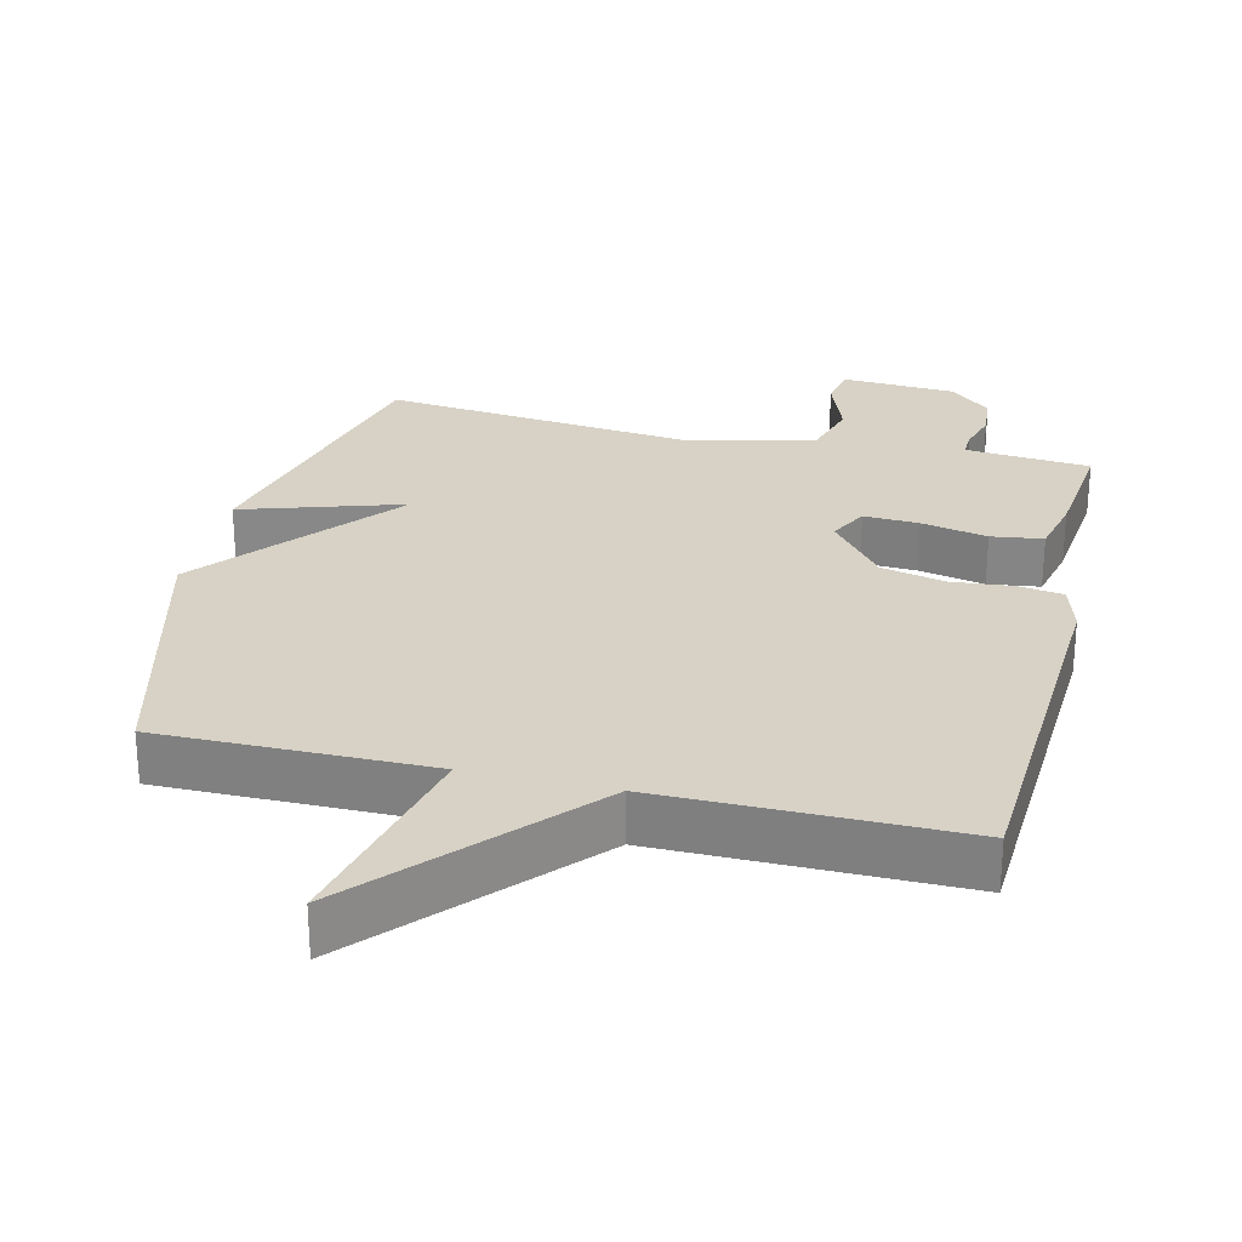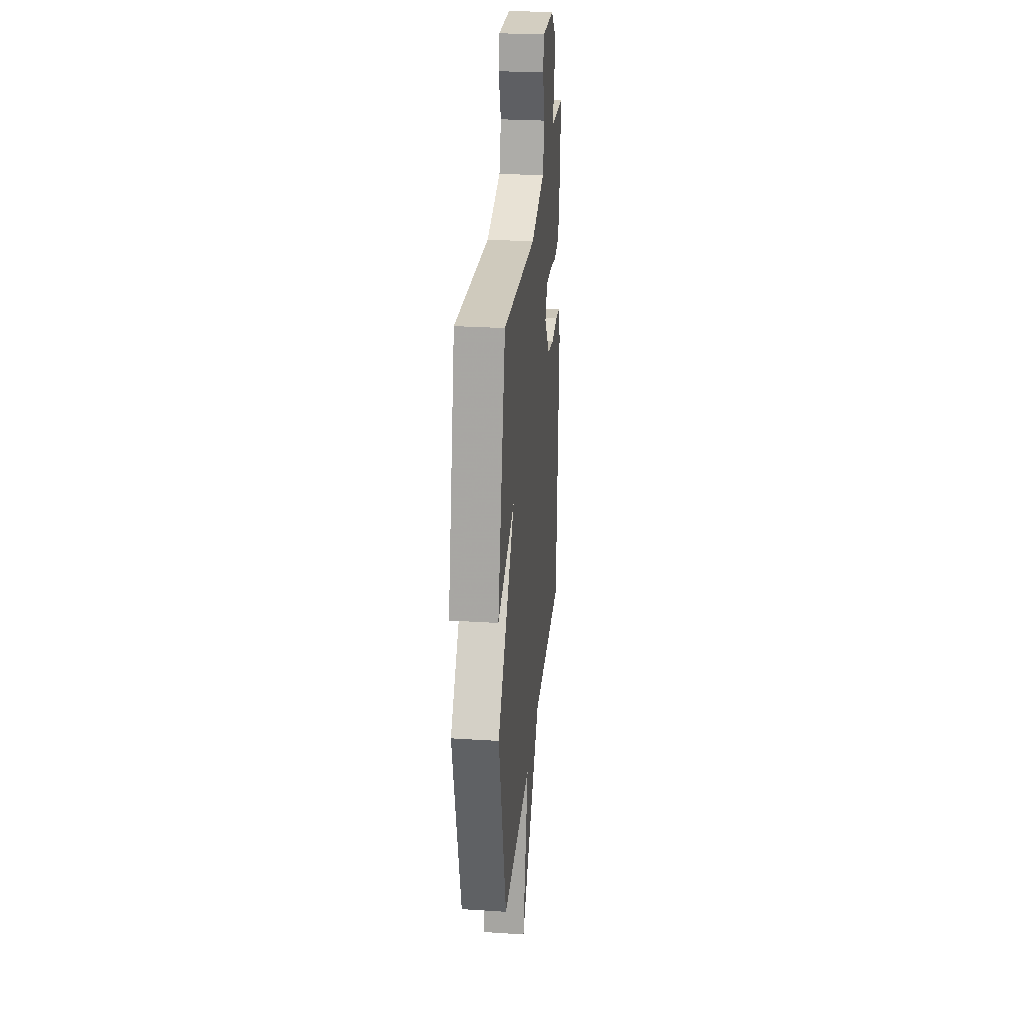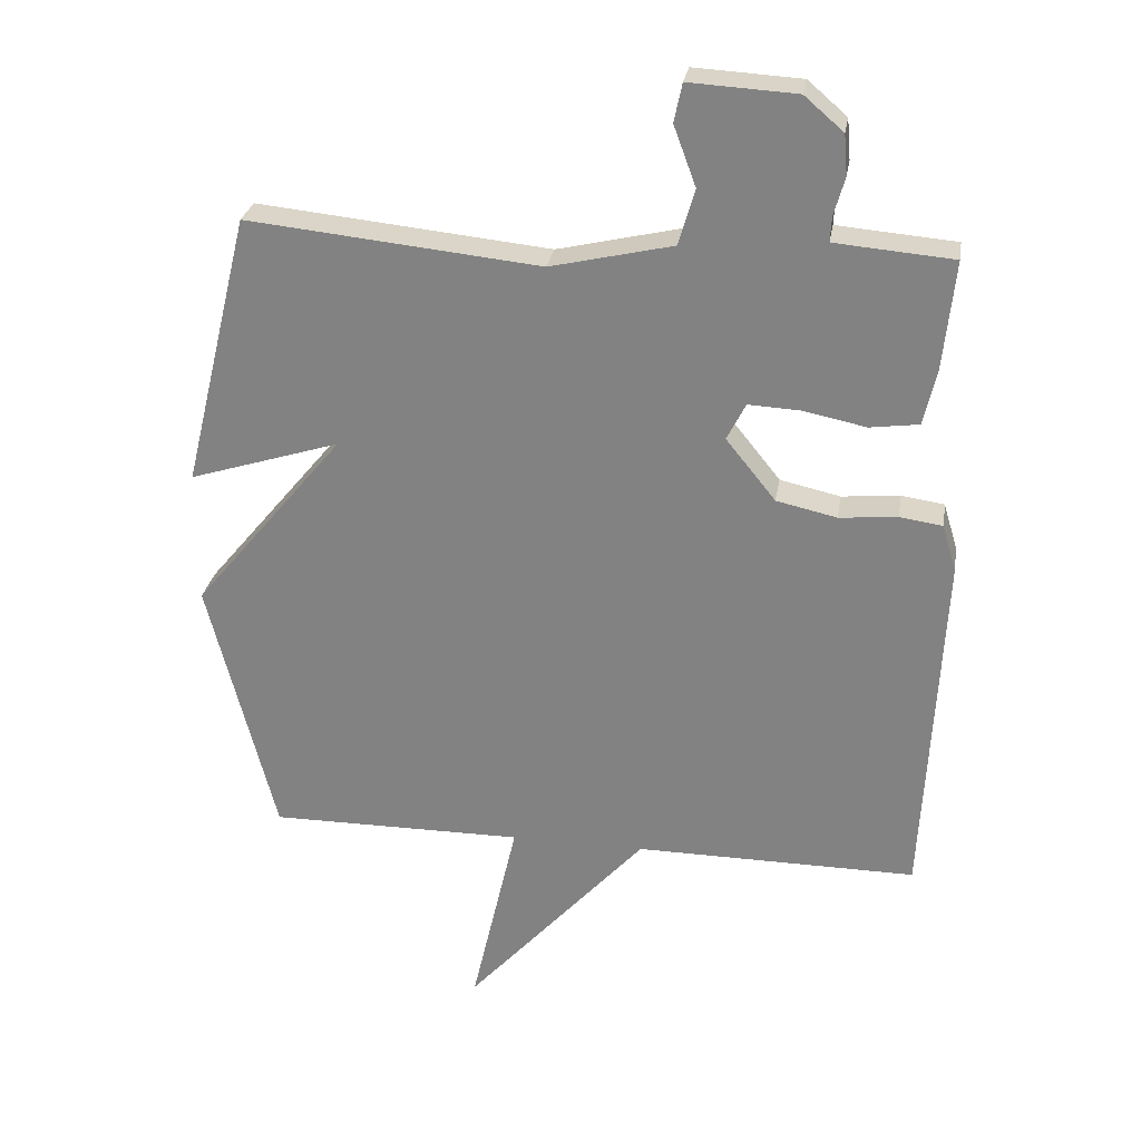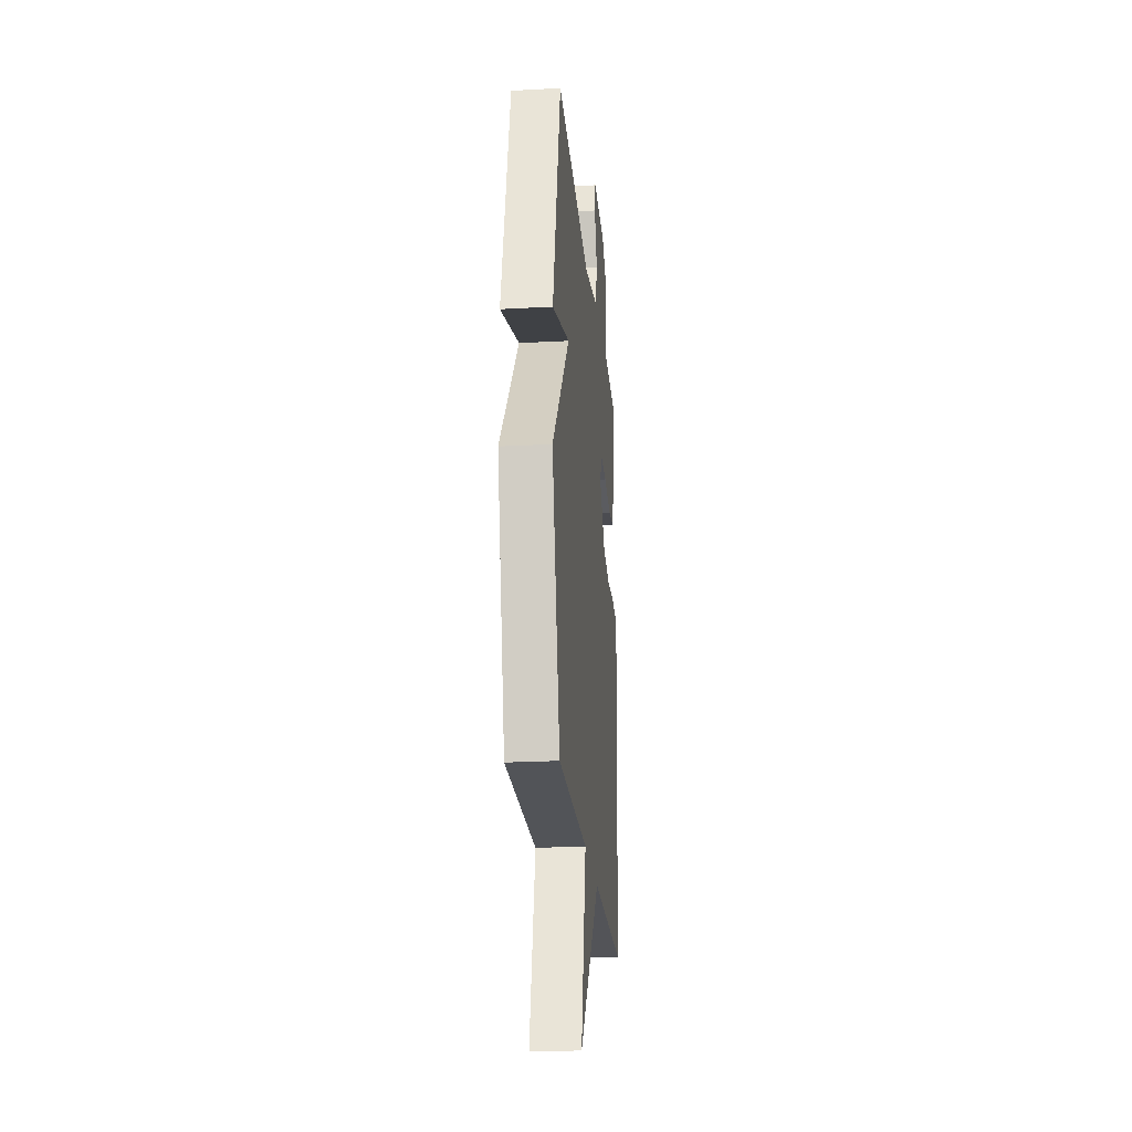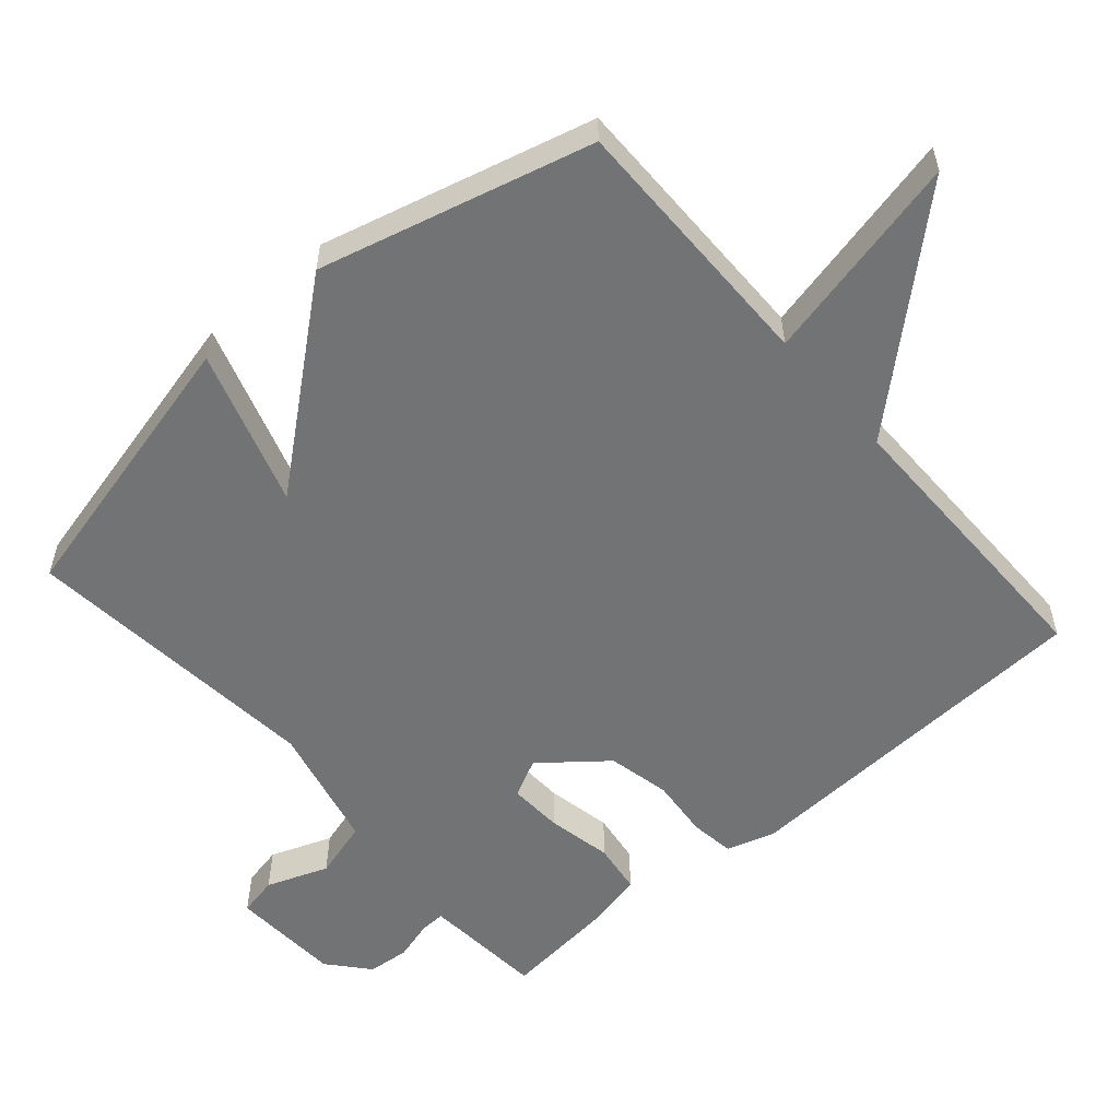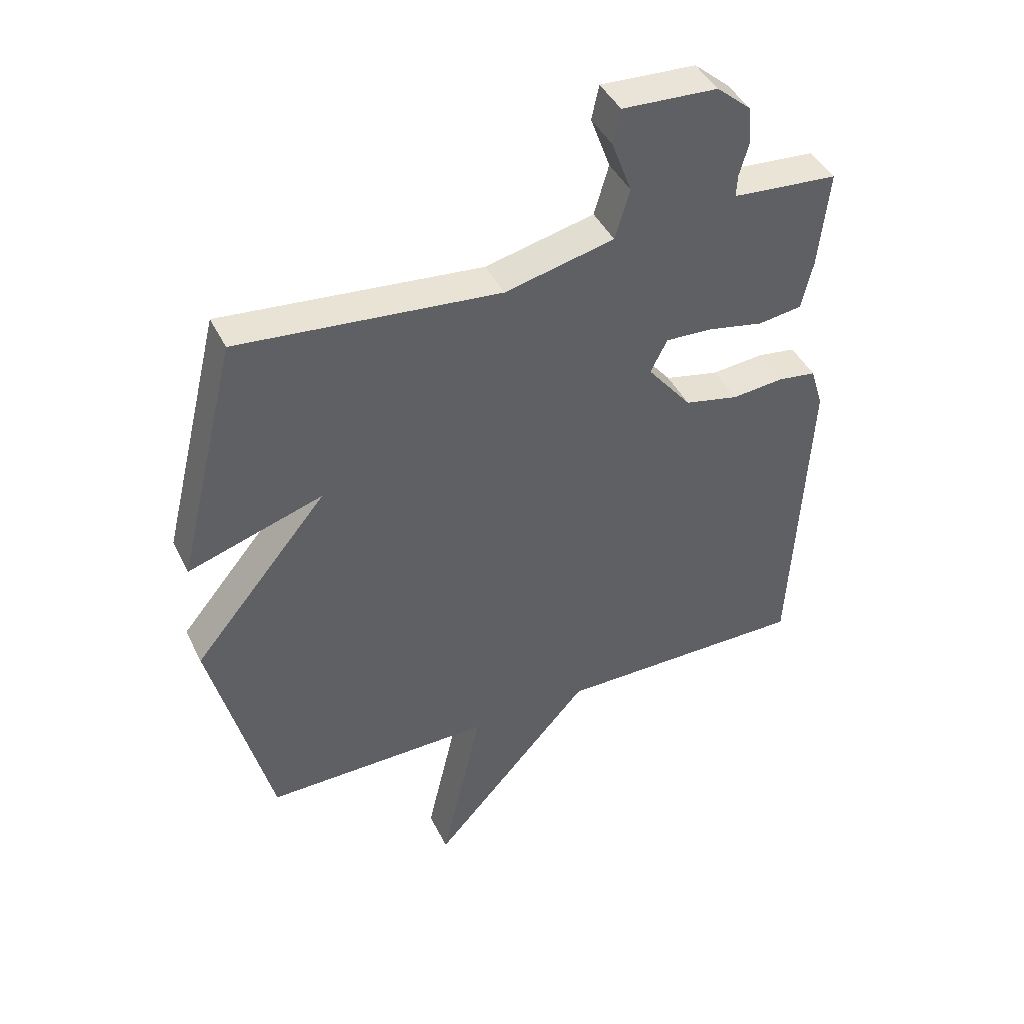
<metadata>
{"format":"obj","ext":"obj","renderer":"f3d","projection":"perspective","resolution":1024,"background":"white","views":[{"elev":27.4,"azim":-166.5,"up":"+Y"},{"elev":28.4,"azim":95.5,"up":"+Z"},{"elev":27.8,"azim":-170.8,"up":"+Z"},{"elev":-23.2,"azim":95.3,"up":"+Z"},{"elev":-55.9,"azim":130.8,"up":"+Y"},{"elev":43.3,"azim":155.1,"up":"+Z"}]}
</metadata>
<code>
v 0.5 0.07 0.5
v 0.6 0.07 0.092
v 0.375 0.07 0.163
v 0.6 0.07 -0.108
v 0.5 0.07 -0.5
v 0.12 0.07 -0.498
v 0.189 0.07 -0.798
v -0.08 0.07 -0.498
v -0.5 0.07 -0.5
v -0.527 0.07 0.03
v -0.506 0.07 0.1
v -0.442 0.07 0.109
v -0.356 0.07 0.101
v -0.266 0.07 0.121
v -0.192 0.07 0.213
v -0.22 0.07 0.268
v -0.298 0.07 0.264
v -0.391 0.07 0.245
v -0.464 0.07 0.255
v -0.483 0.07 0.337
v -0.5 0.07 0.5
v -0.367 0.07 0.511
v -0.324 0.07 0.515
v -0.326 0.07 0.552
v -0.342 0.07 0.608
v -0.337 0.07 0.668
v -0.279 0.07 0.718
v -0.12 0.07 0.727
v -0.108 0.07 0.67
v -0.141 0.07 0.581
v -0.117 0.07 0.498
v 0.065 0.07 0.456
v 0.5 0 0.5
v 0.6 0 0.092
v 0.375 0 0.163
v 0.6 0 -0.108
v 0.5 0 -0.5
v 0.12 0 -0.498
v 0.189 0 -0.798
v -0.08 0 -0.498
v -0.5 0 -0.5
v -0.527 0 0.03
v -0.506 0 0.1
v -0.442 0 0.109
v -0.356 0 0.101
v -0.266 0 0.121
v -0.192 0 0.213
v -0.22 0 0.268
v -0.298 0 0.264
v -0.391 0 0.245
v -0.464 0 0.255
v -0.483 0 0.337
v -0.5 0 0.5
v -0.367 0 0.511
v -0.324 0 0.515
v -0.326 0 0.552
v -0.342 0 0.608
v -0.337 0 0.668
v -0.279 0 0.718
v -0.12 0 0.727
v -0.108 0 0.67
v -0.141 0 0.581
v -0.117 0 0.498
v 0.065 0 0.456
f 28 29 30
f 27 28 30
f 26 27 30
f 25 26 30
f 24 25 30
f 23 24 30 31
f 22 23 31 32
f 21 22 32
f 20 21 32
f 19 20 32
f 18 19 32
f 17 18 32
f 11 12 13
f 10 11 13
f 9 10 13
f 8 9 13
f 8 13 14
f 7 8 14
f 6 7 14
f 6 14 15
f 5 6 15
f 4 5 15
f 3 4 15
f 1 2 3
f 16 17 32 1
f 1 3 15 16
f 62 61 60
f 62 60 59
f 62 59 58
f 62 58 57
f 62 57 56
f 63 62 56 55
f 64 63 55 54
f 64 54 53
f 64 53 52
f 64 52 51
f 64 51 50
f 64 50 49
f 45 44 43
f 45 43 42
f 45 42 41
f 45 41 40
f 46 45 40
f 46 40 39
f 46 39 38
f 47 46 38
f 47 38 37
f 47 37 36
f 47 36 35
f 35 34 33
f 33 64 49 48
f 48 47 35 33
f 1 33 34 2
f 2 34 35 3
f 3 35 36 4
f 4 36 37 5
f 5 37 38 6
f 6 38 39 7
f 7 39 40 8
f 8 40 41 9
f 9 41 42 10
f 10 42 43 11
f 11 43 44 12
f 12 44 45 13
f 13 45 46 14
f 14 46 47 15
f 15 47 48 16
f 16 48 49 17
f 17 49 50 18
f 18 50 51 19
f 19 51 52 20
f 20 52 53 21
f 21 53 54 22
f 22 54 55 23
f 23 55 56 24
f 24 56 57 25
f 25 57 58 26
f 26 58 59 27
f 27 59 60 28
f 28 60 61 29
f 29 61 62 30
f 30 62 63 31
f 31 63 64 32
f 32 64 33 1

</code>
